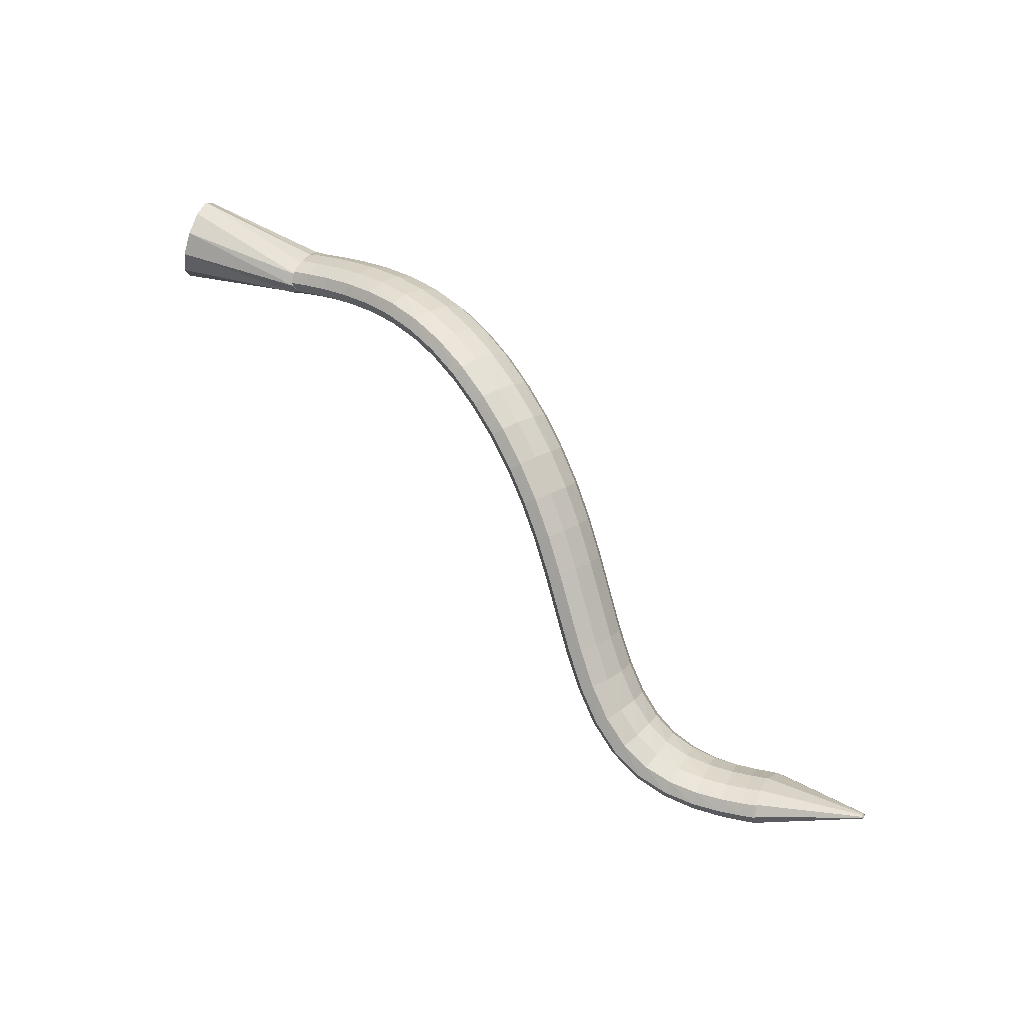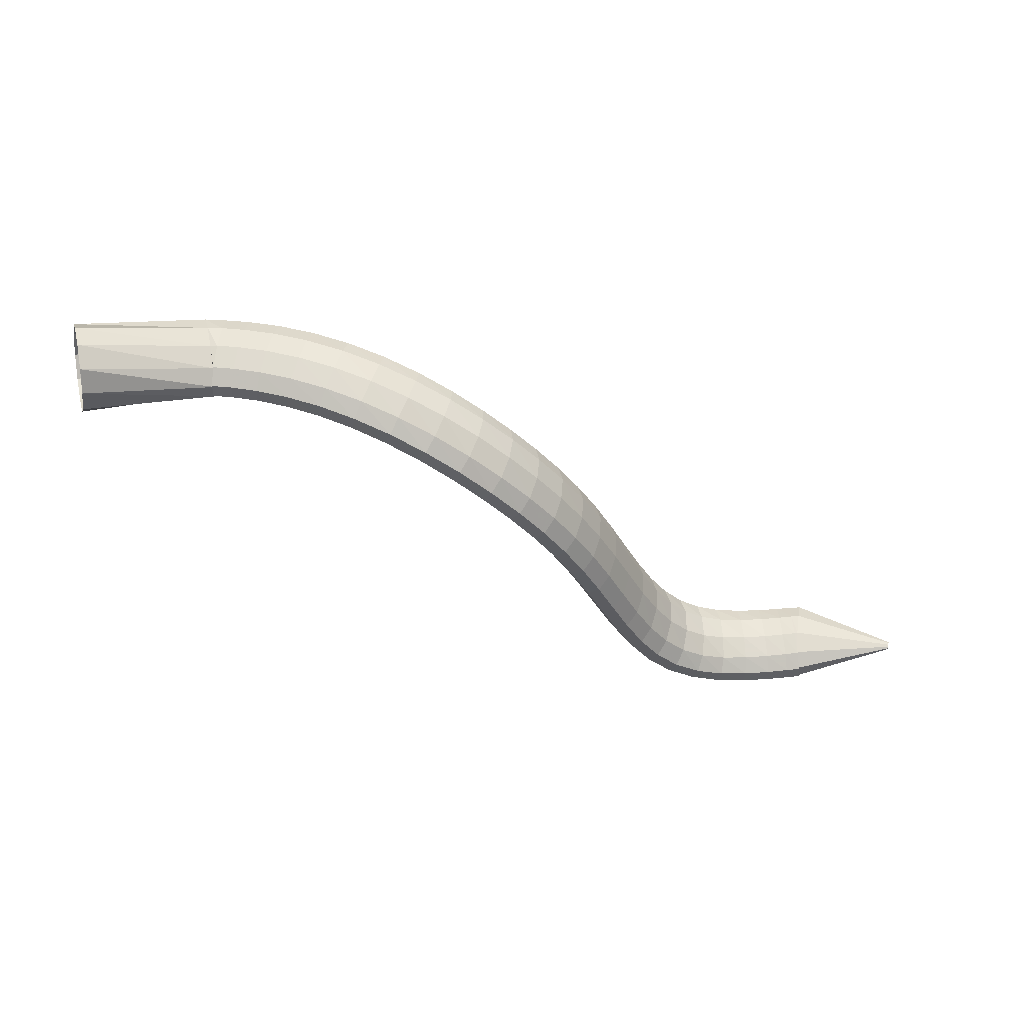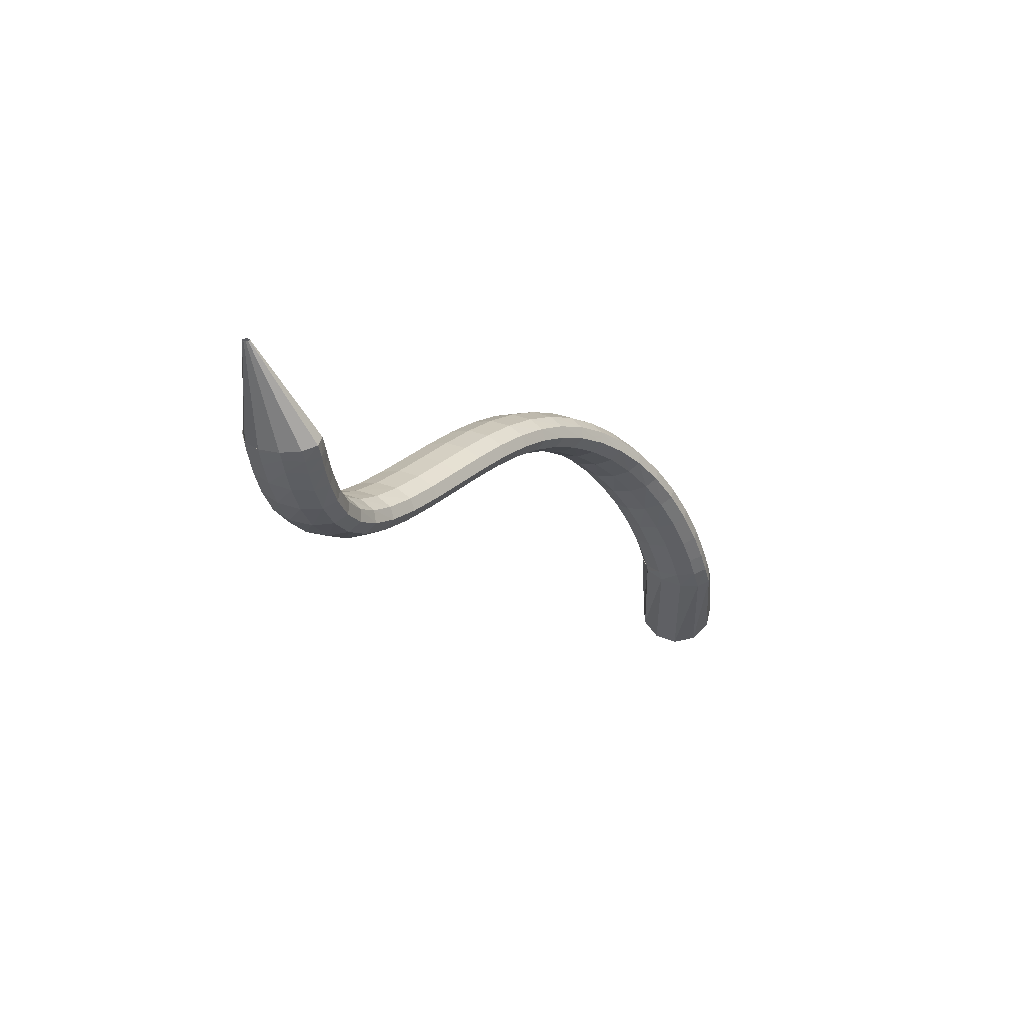
<metadata>
{"format":"obj","ext":"obj","renderer":"f3d","projection":"perspective","resolution":1024,"background":"white","views":[{"elev":47.2,"azim":23.5,"up":"+Z"},{"elev":-3.5,"azim":-6.0,"up":"+Y"},{"elev":-35.8,"azim":101.2,"up":"+Z"}]}
</metadata>
<code>
g tube1
v 155.3 137.5 199.4
v 155.7 134.8 199.7
v 155.8 132.2 198.5
v 155.6 130.8 196.1
v 155.2 130.8 193.3
v 154.6 132.3 191
v 154.2 134.9 189.9
v 153.9 137.7 190.4
v 154 139.8 192.3
v 154.3 140.5 195
v 154.8 139.7 197.7
v 155.3 137.5 199.4
v 169.5 138.3 194.9
v 169.9 135.6 195.6
v 170.1 133.5 195.4
v 170.1 132.6 194.2
v 169.8 133.2 192.6
v 169.4 135 191
v 169 137.6 189.9
v 168.7 140 189.7
v 168.6 141.6 190.4
v 168.8 141.8 191.8
v 169.1 140.6 193.5
v 169.5 138.3 194.9
v 170.3 138.3 195.1
v 169.9 135.7 195.9
v 169.8 133.6 195.7
v 170 132.6 194.7
v 170.3 133.1 193.1
v 170.8 134.9 191.4
v 171.3 137.4 190.2
v 171.6 139.8 189.9
v 171.5 141.4 190.5
v 171.3 141.7 191.9
v 170.8 140.5 193.6
v 170.3 138.3 195.1
v 172.7 138.1 195.6
v 172.2 135.5 196.4
v 172 133.4 196.2
v 172.1 132.4 195.2
v 172.5 132.9 193.5
v 173.1 134.7 191.9
v 173.7 137.2 190.7
v 174.1 139.6 190.4
v 174.1 141.2 191.1
v 173.8 141.5 192.5
v 173.3 140.3 194.2
v 172.7 138.1 195.6
v 175.9 137.6 196.4
v 175.2 135.1 197.1
v 174.9 133 196.9
v 174.9 132 195.8
v 175.4 132.5 194.2
v 176.1 134.2 192.6
v 176.8 136.7 191.5
v 177.4 139.1 191.2
v 177.5 140.7 191.9
v 177.2 141 193.3
v 176.6 139.8 194.9
v 175.9 137.6 196.4
v 179.5 136.8 197.2
v 178.7 134.3 197.9
v 178.2 132.2 197.7
v 178.2 131.3 196.6
v 178.7 131.7 195
v 179.5 133.4 193.4
v 180.4 135.9 192.3
v 181.1 138.3 192
v 181.3 139.8 192.7
v 181.1 140.1 194.1
v 180.4 139 195.8
v 179.5 136.8 197.2
v 183.5 135.6 198
v 182.6 133.1 198.7
v 181.9 131.1 198.5
v 181.8 130.2 197.3
v 182.2 130.7 195.7
v 183.1 132.3 194.1
v 184.1 134.7 193
v 184.9 137.1 192.8
v 185.3 138.6 193.5
v 185.2 138.8 194.9
v 184.5 137.7 196.6
v 183.5 135.6 198
v 187.6 134.1 198.6
v 186.6 131.6 199.3
v 185.8 129.7 199
v 185.5 128.8 197.9
v 185.8 129.3 196.3
v 186.7 130.9 194.6
v 187.8 133.3 193.5
v 188.7 135.6 193.3
v 189.3 137 194
v 189.3 137.3 195.4
v 188.6 136.2 197.1
v 187.6 134.1 198.6
v 191.8 132.2 198.7
v 190.7 129.9 199.4
v 189.8 127.9 199.3
v 189.3 127.1 198.2
v 189.5 127.6 196.5
v 190.3 129.3 194.8
v 191.3 131.6 193.6
v 192.4 133.8 193.3
v 193.1 135.3 194
v 193.3 135.4 195.4
v 192.8 134.3 197.2
v 191.8 132.2 198.7
v 195.9 130.2 198.2
v 194.8 127.8 199.1
v 193.8 126 198.9
v 193.2 125.2 197.9
v 193.2 125.7 196.2
v 193.8 127.4 194.5
v 194.8 129.8 193.3
v 195.9 132 192.9
v 196.8 133.3 193.5
v 197.1 133.5 195
v 196.8 132.3 196.7
v 195.9 130.2 198.2
v 199.9 128 197.2
v 198.8 125.7 198.1
v 197.7 123.8 198
v 197 123.1 197
v 196.8 123.7 195.4
v 197.2 125.5 193.7
v 198.1 127.8 192.4
v 199.2 130 192
v 200.2 131.4 192.6
v 200.7 131.4 193.9
v 200.6 130.2 195.6
v 199.9 128 197.2
v 203.6 125.8 195.6
v 202.6 123.5 196.5
v 201.5 121.6 196.4
v 200.6 121 195.5
v 200.2 121.7 193.9
v 200.5 123.5 192.3
v 201.3 125.9 191
v 202.4 128.1 190.6
v 203.5 129.4 191.1
v 204.1 129.4 192.4
v 204.2 128 194
v 203.6 125.8 195.6
v 207.1 123.7 193.4
v 206.1 121.3 194.3
v 204.9 119.5 194.3
v 203.9 118.9 193.5
v 203.4 119.7 192
v 203.5 121.6 190.4
v 204.3 124 189.2
v 205.4 126.2 188.7
v 206.5 127.4 189.2
v 207.3 127.3 190.4
v 207.5 125.9 192
v 207.1 123.7 193.4
v 210.2 121.5 190.9
v 209.3 119.1 191.7
v 208.1 117.3 191.8
v 207 116.8 191
v 206.4 117.7 189.6
v 206.4 119.6 188.1
v 207 122.1 186.9
v 208.1 124.3 186.5
v 209.3 125.5 186.8
v 210.2 125.3 188
v 210.6 123.9 189.5
v 210.2 121.5 190.9
v 213.1 119.4 187.9
v 212.2 117 188.8
v 211 115.3 188.9
v 209.8 114.8 188.2
v 209.1 115.7 186.9
v 209 117.7 185.4
v 209.6 120.2 184.3
v 210.7 122.4 183.8
v 212 123.5 184.1
v 213 123.3 185.2
v 213.4 121.8 186.6
v 213.1 119.4 187.9
v 215.7 117.3 184.7
v 214.8 114.9 185.6
v 213.6 113.1 185.7
v 212.3 112.7 185
v 211.5 113.7 183.8
v 211.5 115.7 182.4
v 212.1 118.2 181.3
v 213.2 120.4 180.8
v 214.5 121.5 181
v 215.6 121.2 182
v 216 119.6 183.4
v 215.7 117.3 184.7
v 218.2 115.1 181.2
v 217.3 112.7 182.1
v 216 111 182.3
v 214.7 110.6 181.7
v 213.9 111.6 180.5
v 213.8 113.6 179.1
v 214.4 116.1 178
v 215.6 118.2 177.4
v 216.9 119.3 177.6
v 218 119 178.6
v 218.5 117.5 179.9
v 218.2 115.1 181.2
v 220.5 112.9 177.7
v 219.6 110.4 178.6
v 218.3 108.8 178.8
v 217 108.4 178.2
v 216.2 109.4 177
v 216.1 111.4 175.6
v 216.7 113.9 174.5
v 217.9 116 173.9
v 219.2 117.1 174.1
v 220.3 116.8 175.1
v 220.8 115.2 176.4
v 220.5 112.9 177.7
v 222.8 110.7 174.3
v 221.9 108.3 175.2
v 220.6 106.6 175.3
v 219.4 106.2 174.7
v 218.6 107.1 173.5
v 218.4 109.2 172.1
v 219.1 111.7 171
v 220.2 113.9 170.5
v 221.5 115 170.7
v 222.6 114.7 171.6
v 223.1 113.1 173
v 222.8 110.7 174.3
v 225.1 108.8 171.2
v 224.3 106.3 172
v 223 104.6 172.1
v 221.8 104.1 171.4
v 221.1 105 170.2
v 220.9 107.1 168.8
v 221.5 109.6 167.7
v 222.6 111.8 167.2
v 223.9 113 167.5
v 224.9 112.7 168.5
v 225.4 111.2 169.9
v 225.1 108.8 171.2
v 227.5 107.2 168.6
v 226.7 104.7 169.3
v 225.6 102.8 169.3
v 224.6 102.3 168.5
v 223.8 103.2 167.2
v 223.7 105.2 165.8
v 224.2 107.8 164.7
v 225.2 110.1 164.4
v 226.3 111.3 164.8
v 227.3 111.1 165.9
v 227.7 109.6 167.3
v 227.5 107.2 168.6
v 230 106 166.6
v 229.4 103.4 167.2
v 228.5 101.5 167.1
v 227.6 100.8 166.1
v 227 101.6 164.7
v 226.9 103.7 163.3
v 227.2 106.3 162.3
v 228 108.7 162.1
v 228.9 110 162.7
v 229.7 109.9 163.9
v 230.1 108.4 165.4
v 230 106 166.6
v 232.5 105.3 165.2
v 232.2 102.7 165.8
v 231.6 100.7 165.6
v 231 99.87 164.5
v 230.6 100.6 163
v 230.4 102.6 161.5
v 230.6 105.2 160.5
v 231.1 107.7 160.3
v 231.7 109.1 161
v 232.2 109.2 162.4
v 232.5 107.7 163.9
v 232.5 105.3 165.2
v 235.3 105 164.4
v 235.2 102.4 165
v 234.9 100.3 164.8
v 234.6 99.41 163.7
v 234.4 100 162.1
v 234.2 102 160.5
v 234.2 104.6 159.4
v 234.4 107 159.2
v 234.7 108.6 160
v 235 108.7 161.4
v 235.2 107.4 163
v 235.3 105 164.4
v 238.2 105 164
v 238.2 102.4 164.8
v 238.2 100.3 164.6
v 238.1 99.35 163.4
v 238.1 99.9 161.8
v 238 101.8 160.1
v 237.9 104.3 159
v 237.9 106.8 158.7
v 238 108.4 159.4
v 238 108.6 160.8
v 238.1 107.3 162.6
v 238.2 105 164
v 241 105.2 164
v 241.1 102.6 164.9
v 241.2 100.5 164.7
v 241.3 99.52 163.6
v 241.4 100 162
v 241.4 101.8 160.2
v 241.3 104.4 159
v 241.2 106.8 158.7
v 241.1 108.4 159.3
v 241 108.7 160.8
v 241 107.5 162.5
v 241 105.2 164
v 243.4 105.4 164.2
v 243.5 102.8 165.1
v 243.7 100.7 165
v 243.9 99.74 163.9
v 244 100.2 162.3
v 244.1 102 160.5
v 244 104.5 159.3
v 243.8 107 158.9
v 243.6 108.6 159.5
v 243.5 108.8 160.9
v 243.4 107.7 162.7
v 243.4 105.4 164.2
v 244.9 105.6 164.5
v 245.1 103 165.3
v 245.3 100.9 165.2
v 245.5 99.92 164.2
v 245.7 100.4 162.5
v 245.8 102.2 160.8
v 245.7 104.7 159.5
v 245.5 107.1 159.1
v 245.3 108.7 159.7
v 245.1 109 161.1
v 244.9 107.8 162.9
v 244.9 105.6 164.5
v 245.3 105.7 164.5
v 244.9 103.1 165.3
v 244.9 101 165.2
v 245.2 99.98 164.1
v 245.7 100.4 162.5
v 246.3 102.2 160.9
v 246.8 104.7 159.7
v 247 107.2 159.3
v 246.9 108.8 159.9
v 246.5 109.1 161.3
v 245.9 107.9 163
v 245.3 105.7 164.5
v 257.2 104.1 166.2
v 257.1 103.8 166.3
v 257.1 103.6 166.3
v 257.1 103.5 166.2
v 257.2 103.6 166
v 257.3 103.7 165.9
v 257.3 104 165.8
v 257.3 104.2 165.7
v 257.3 104.4 165.8
v 257.3 104.4 165.9
v 257.2 104.3 166.1
v 257.2 104.1 166.2
f 1 2 14
f 14 13 1
f 2 3 15
f 15 14 2
f 3 4 16
f 16 15 3
f 4 5 17
f 17 16 4
f 5 6 18
f 18 17 5
f 6 7 19
f 19 18 6
f 7 8 20
f 20 19 7
f 8 9 21
f 21 20 8
f 9 10 22
f 22 21 9
f 10 11 23
f 23 22 10
f 11 12 24
f 24 23 11
f 13 14 26
f 26 25 13
f 14 15 27
f 27 26 14
f 15 16 28
f 28 27 15
f 16 17 29
f 29 28 16
f 17 18 30
f 30 29 17
f 18 19 31
f 31 30 18
f 19 20 32
f 32 31 19
f 20 21 33
f 33 32 20
f 21 22 34
f 34 33 21
f 22 23 35
f 35 34 22
f 23 24 36
f 36 35 23
f 25 26 38
f 38 37 25
f 26 27 39
f 39 38 26
f 27 28 40
f 40 39 27
f 28 29 41
f 41 40 28
f 29 30 42
f 42 41 29
f 30 31 43
f 43 42 30
f 31 32 44
f 44 43 31
f 32 33 45
f 45 44 32
f 33 34 46
f 46 45 33
f 34 35 47
f 47 46 34
f 35 36 48
f 48 47 35
f 37 38 50
f 50 49 37
f 38 39 51
f 51 50 38
f 39 40 52
f 52 51 39
f 40 41 53
f 53 52 40
f 41 42 54
f 54 53 41
f 42 43 55
f 55 54 42
f 43 44 56
f 56 55 43
f 44 45 57
f 57 56 44
f 45 46 58
f 58 57 45
f 46 47 59
f 59 58 46
f 47 48 60
f 60 59 47
f 49 50 62
f 62 61 49
f 50 51 63
f 63 62 50
f 51 52 64
f 64 63 51
f 52 53 65
f 65 64 52
f 53 54 66
f 66 65 53
f 54 55 67
f 67 66 54
f 55 56 68
f 68 67 55
f 56 57 69
f 69 68 56
f 57 58 70
f 70 69 57
f 58 59 71
f 71 70 58
f 59 60 72
f 72 71 59
f 61 62 74
f 74 73 61
f 62 63 75
f 75 74 62
f 63 64 76
f 76 75 63
f 64 65 77
f 77 76 64
f 65 66 78
f 78 77 65
f 66 67 79
f 79 78 66
f 67 68 80
f 80 79 67
f 68 69 81
f 81 80 68
f 69 70 82
f 82 81 69
f 70 71 83
f 83 82 70
f 71 72 84
f 84 83 71
f 73 74 86
f 86 85 73
f 74 75 87
f 87 86 74
f 75 76 88
f 88 87 75
f 76 77 89
f 89 88 76
f 77 78 90
f 90 89 77
f 78 79 91
f 91 90 78
f 79 80 92
f 92 91 79
f 80 81 93
f 93 92 80
f 81 82 94
f 94 93 81
f 82 83 95
f 95 94 82
f 83 84 96
f 96 95 83
f 85 86 98
f 98 97 85
f 86 87 99
f 99 98 86
f 87 88 100
f 100 99 87
f 88 89 101
f 101 100 88
f 89 90 102
f 102 101 89
f 90 91 103
f 103 102 90
f 91 92 104
f 104 103 91
f 92 93 105
f 105 104 92
f 93 94 106
f 106 105 93
f 94 95 107
f 107 106 94
f 95 96 108
f 108 107 95
f 97 98 110
f 110 109 97
f 98 99 111
f 111 110 98
f 99 100 112
f 112 111 99
f 100 101 113
f 113 112 100
f 101 102 114
f 114 113 101
f 102 103 115
f 115 114 102
f 103 104 116
f 116 115 103
f 104 105 117
f 117 116 104
f 105 106 118
f 118 117 105
f 106 107 119
f 119 118 106
f 107 108 120
f 120 119 107
f 109 110 122
f 122 121 109
f 110 111 123
f 123 122 110
f 111 112 124
f 124 123 111
f 112 113 125
f 125 124 112
f 113 114 126
f 126 125 113
f 114 115 127
f 127 126 114
f 115 116 128
f 128 127 115
f 116 117 129
f 129 128 116
f 117 118 130
f 130 129 117
f 118 119 131
f 131 130 118
f 119 120 132
f 132 131 119
f 121 122 134
f 134 133 121
f 122 123 135
f 135 134 122
f 123 124 136
f 136 135 123
f 124 125 137
f 137 136 124
f 125 126 138
f 138 137 125
f 126 127 139
f 139 138 126
f 127 128 140
f 140 139 127
f 128 129 141
f 141 140 128
f 129 130 142
f 142 141 129
f 130 131 143
f 143 142 130
f 131 132 144
f 144 143 131
f 133 134 146
f 146 145 133
f 134 135 147
f 147 146 134
f 135 136 148
f 148 147 135
f 136 137 149
f 149 148 136
f 137 138 150
f 150 149 137
f 138 139 151
f 151 150 138
f 139 140 152
f 152 151 139
f 140 141 153
f 153 152 140
f 141 142 154
f 154 153 141
f 142 143 155
f 155 154 142
f 143 144 156
f 156 155 143
f 145 146 158
f 158 157 145
f 146 147 159
f 159 158 146
f 147 148 160
f 160 159 147
f 148 149 161
f 161 160 148
f 149 150 162
f 162 161 149
f 150 151 163
f 163 162 150
f 151 152 164
f 164 163 151
f 152 153 165
f 165 164 152
f 153 154 166
f 166 165 153
f 154 155 167
f 167 166 154
f 155 156 168
f 168 167 155
f 157 158 170
f 170 169 157
f 158 159 171
f 171 170 158
f 159 160 172
f 172 171 159
f 160 161 173
f 173 172 160
f 161 162 174
f 174 173 161
f 162 163 175
f 175 174 162
f 163 164 176
f 176 175 163
f 164 165 177
f 177 176 164
f 165 166 178
f 178 177 165
f 166 167 179
f 179 178 166
f 167 168 180
f 180 179 167
f 169 170 182
f 182 181 169
f 170 171 183
f 183 182 170
f 171 172 184
f 184 183 171
f 172 173 185
f 185 184 172
f 173 174 186
f 186 185 173
f 174 175 187
f 187 186 174
f 175 176 188
f 188 187 175
f 176 177 189
f 189 188 176
f 177 178 190
f 190 189 177
f 178 179 191
f 191 190 178
f 179 180 192
f 192 191 179
f 181 182 194
f 194 193 181
f 182 183 195
f 195 194 182
f 183 184 196
f 196 195 183
f 184 185 197
f 197 196 184
f 185 186 198
f 198 197 185
f 186 187 199
f 199 198 186
f 187 188 200
f 200 199 187
f 188 189 201
f 201 200 188
f 189 190 202
f 202 201 189
f 190 191 203
f 203 202 190
f 191 192 204
f 204 203 191
f 193 194 206
f 206 205 193
f 194 195 207
f 207 206 194
f 195 196 208
f 208 207 195
f 196 197 209
f 209 208 196
f 197 198 210
f 210 209 197
f 198 199 211
f 211 210 198
f 199 200 212
f 212 211 199
f 200 201 213
f 213 212 200
f 201 202 214
f 214 213 201
f 202 203 215
f 215 214 202
f 203 204 216
f 216 215 203
f 205 206 218
f 218 217 205
f 206 207 219
f 219 218 206
f 207 208 220
f 220 219 207
f 208 209 221
f 221 220 208
f 209 210 222
f 222 221 209
f 210 211 223
f 223 222 210
f 211 212 224
f 224 223 211
f 212 213 225
f 225 224 212
f 213 214 226
f 226 225 213
f 214 215 227
f 227 226 214
f 215 216 228
f 228 227 215
f 217 218 230
f 230 229 217
f 218 219 231
f 231 230 218
f 219 220 232
f 232 231 219
f 220 221 233
f 233 232 220
f 221 222 234
f 234 233 221
f 222 223 235
f 235 234 222
f 223 224 236
f 236 235 223
f 224 225 237
f 237 236 224
f 225 226 238
f 238 237 225
f 226 227 239
f 239 238 226
f 227 228 240
f 240 239 227
f 229 230 242
f 242 241 229
f 230 231 243
f 243 242 230
f 231 232 244
f 244 243 231
f 232 233 245
f 245 244 232
f 233 234 246
f 246 245 233
f 234 235 247
f 247 246 234
f 235 236 248
f 248 247 235
f 236 237 249
f 249 248 236
f 237 238 250
f 250 249 237
f 238 239 251
f 251 250 238
f 239 240 252
f 252 251 239
f 241 242 254
f 254 253 241
f 242 243 255
f 255 254 242
f 243 244 256
f 256 255 243
f 244 245 257
f 257 256 244
f 245 246 258
f 258 257 245
f 246 247 259
f 259 258 246
f 247 248 260
f 260 259 247
f 248 249 261
f 261 260 248
f 249 250 262
f 262 261 249
f 250 251 263
f 263 262 250
f 251 252 264
f 264 263 251
f 253 254 266
f 266 265 253
f 254 255 267
f 267 266 254
f 255 256 268
f 268 267 255
f 256 257 269
f 269 268 256
f 257 258 270
f 270 269 257
f 258 259 271
f 271 270 258
f 259 260 272
f 272 271 259
f 260 261 273
f 273 272 260
f 261 262 274
f 274 273 261
f 262 263 275
f 275 274 262
f 263 264 276
f 276 275 263
f 265 266 278
f 278 277 265
f 266 267 279
f 279 278 266
f 267 268 280
f 280 279 267
f 268 269 281
f 281 280 268
f 269 270 282
f 282 281 269
f 270 271 283
f 283 282 270
f 271 272 284
f 284 283 271
f 272 273 285
f 285 284 272
f 273 274 286
f 286 285 273
f 274 275 287
f 287 286 274
f 275 276 288
f 288 287 275
f 277 278 290
f 290 289 277
f 278 279 291
f 291 290 278
f 279 280 292
f 292 291 279
f 280 281 293
f 293 292 280
f 281 282 294
f 294 293 281
f 282 283 295
f 295 294 282
f 283 284 296
f 296 295 283
f 284 285 297
f 297 296 284
f 285 286 298
f 298 297 285
f 286 287 299
f 299 298 286
f 287 288 300
f 300 299 287
f 289 290 302
f 302 301 289
f 290 291 303
f 303 302 290
f 291 292 304
f 304 303 291
f 292 293 305
f 305 304 292
f 293 294 306
f 306 305 293
f 294 295 307
f 307 306 294
f 295 296 308
f 308 307 295
f 296 297 309
f 309 308 296
f 297 298 310
f 310 309 297
f 298 299 311
f 311 310 298
f 299 300 312
f 312 311 299
f 301 302 314
f 314 313 301
f 302 303 315
f 315 314 302
f 303 304 316
f 316 315 303
f 304 305 317
f 317 316 304
f 305 306 318
f 318 317 305
f 306 307 319
f 319 318 306
f 307 308 320
f 320 319 307
f 308 309 321
f 321 320 308
f 309 310 322
f 322 321 309
f 310 311 323
f 323 322 310
f 311 312 324
f 324 323 311
f 313 314 326
f 326 325 313
f 314 315 327
f 327 326 314
f 315 316 328
f 328 327 315
f 316 317 329
f 329 328 316
f 317 318 330
f 330 329 317
f 318 319 331
f 331 330 318
f 319 320 332
f 332 331 319
f 320 321 333
f 333 332 320
f 321 322 334
f 334 333 321
f 322 323 335
f 335 334 322
f 323 324 336
f 336 335 323
f 325 326 338
f 338 337 325
f 326 327 339
f 339 338 326
f 327 328 340
f 340 339 327
f 328 329 341
f 341 340 328
f 329 330 342
f 342 341 329
f 330 331 343
f 343 342 330
f 331 332 344
f 344 343 331
f 332 333 345
f 345 344 332
f 333 334 346
f 346 345 333
f 334 335 347
f 347 346 334
f 335 336 348
f 348 347 335
f 337 338 350
f 350 349 337
f 338 339 351
f 351 350 338
f 339 340 352
f 352 351 339
f 340 341 353
f 353 352 340
f 341 342 354
f 354 353 341
f 342 343 355
f 355 354 342
f 343 344 356
f 356 355 343
f 344 345 357
f 357 356 344
f 345 346 358
f 358 357 345
f 346 347 359
f 359 358 346
f 347 348 360
f 360 359 347

</code>
